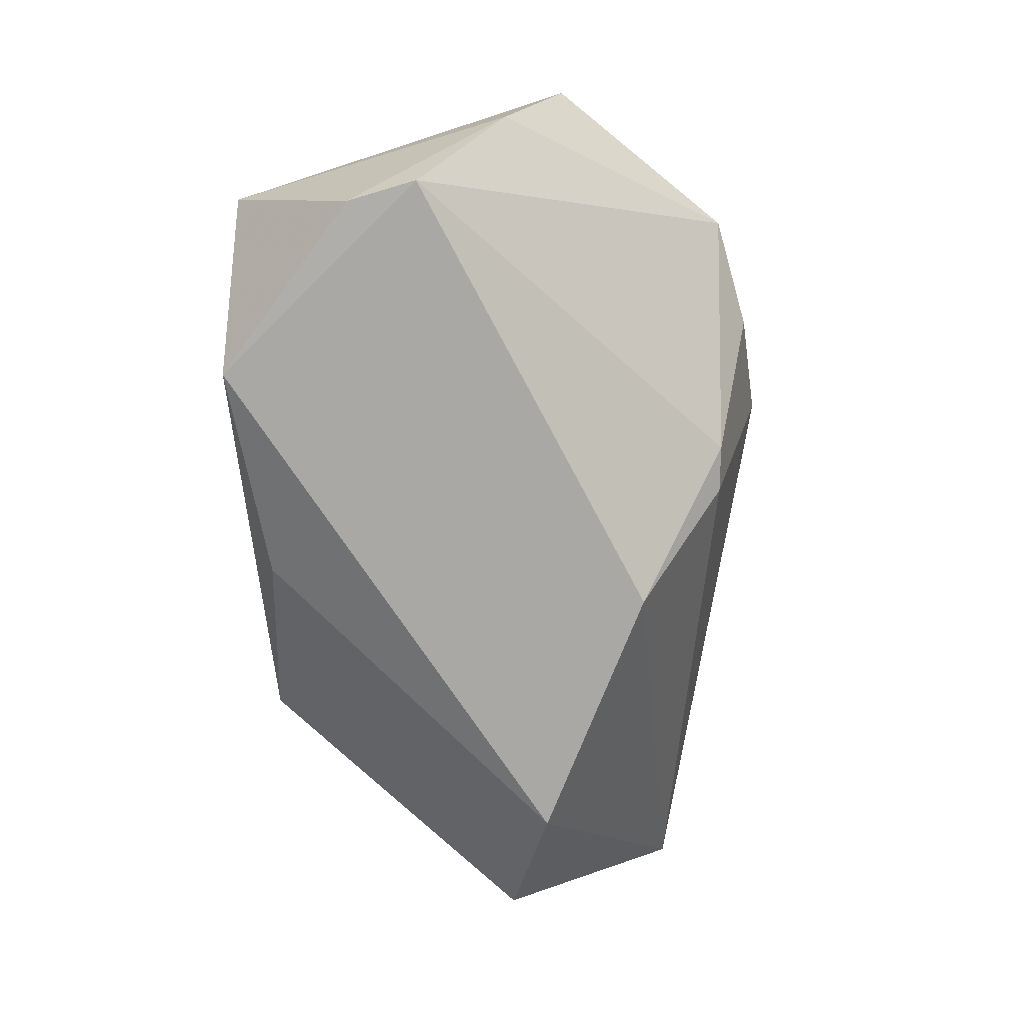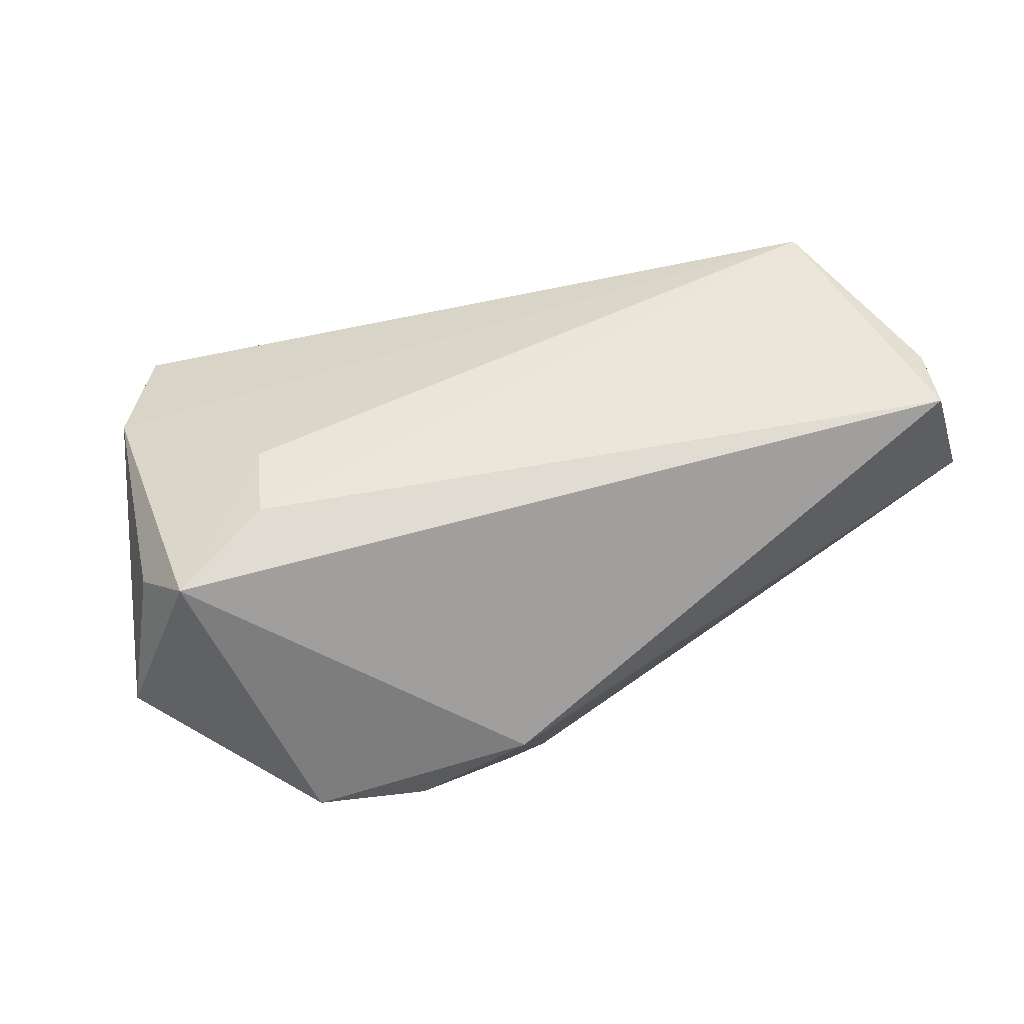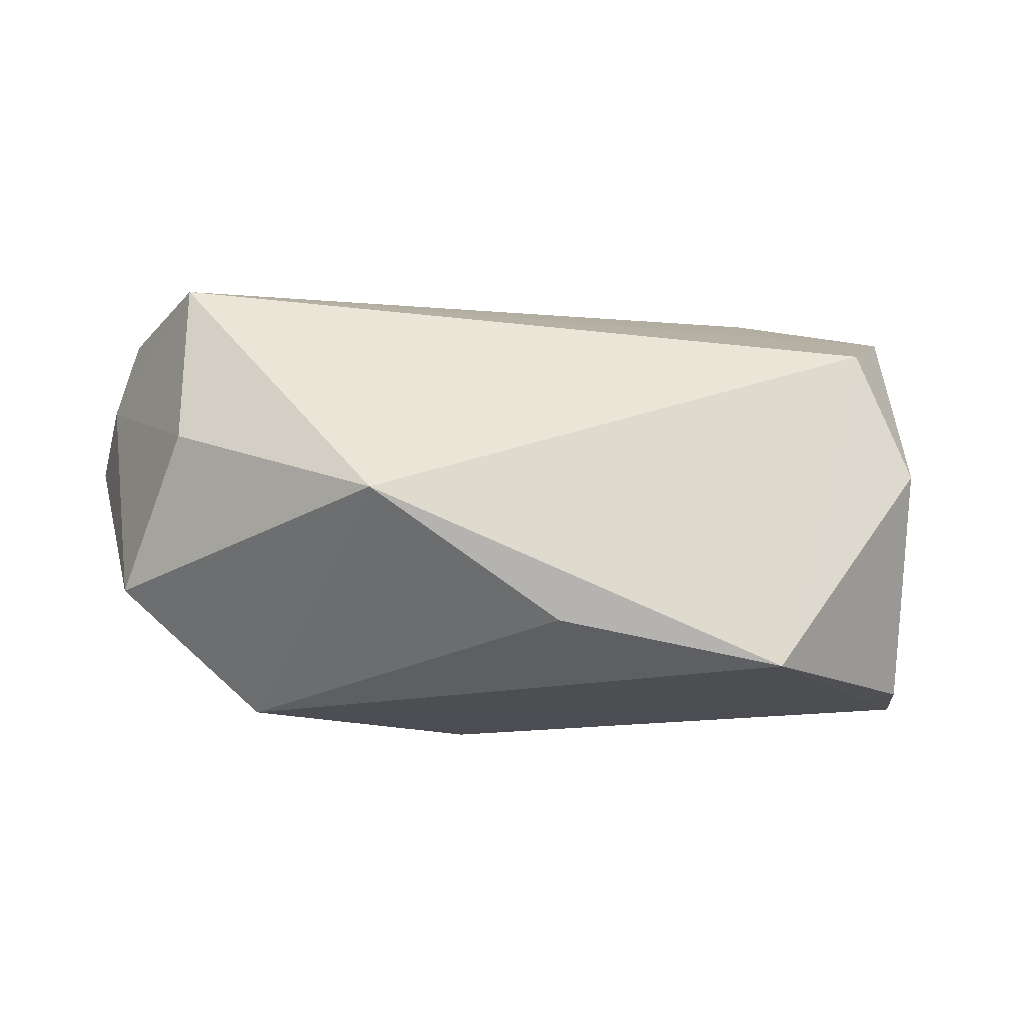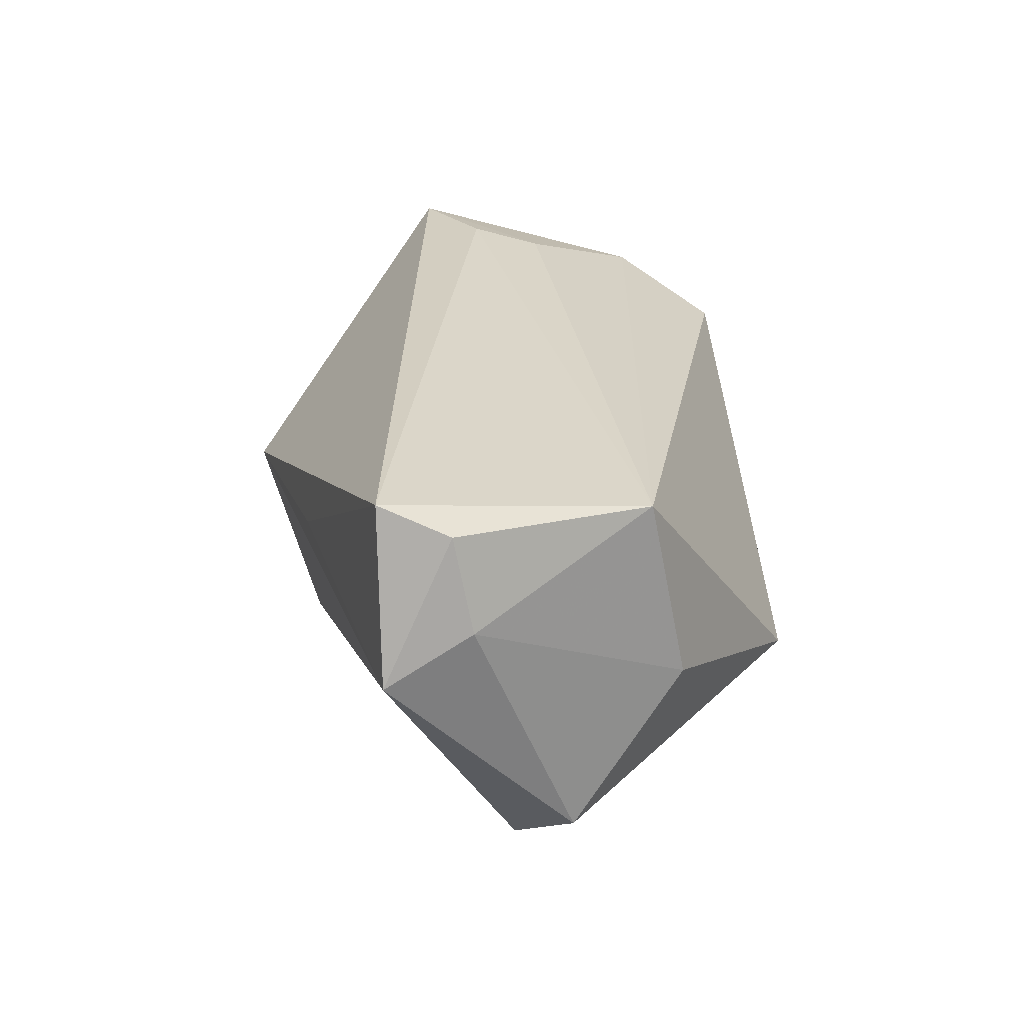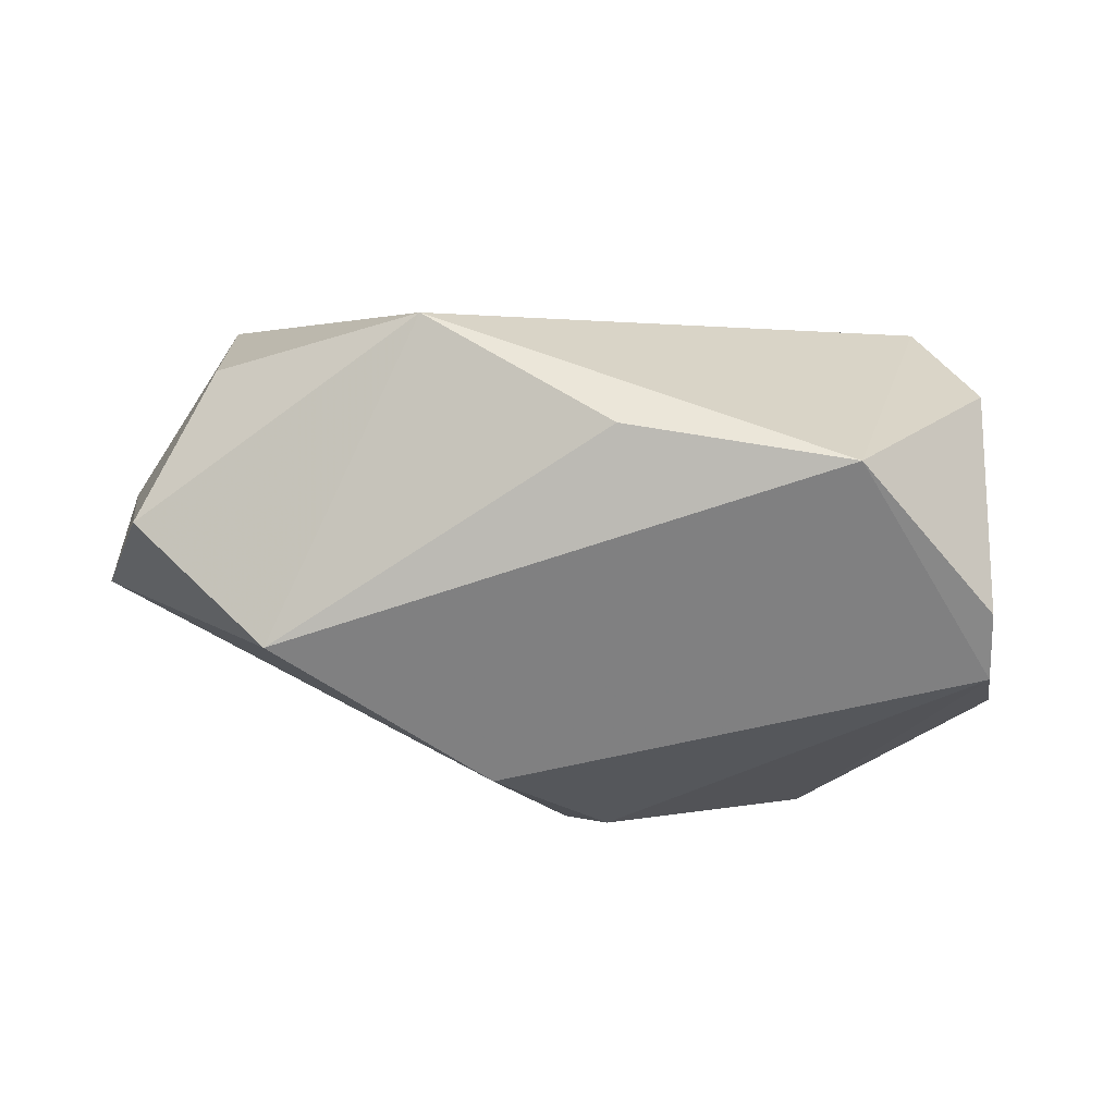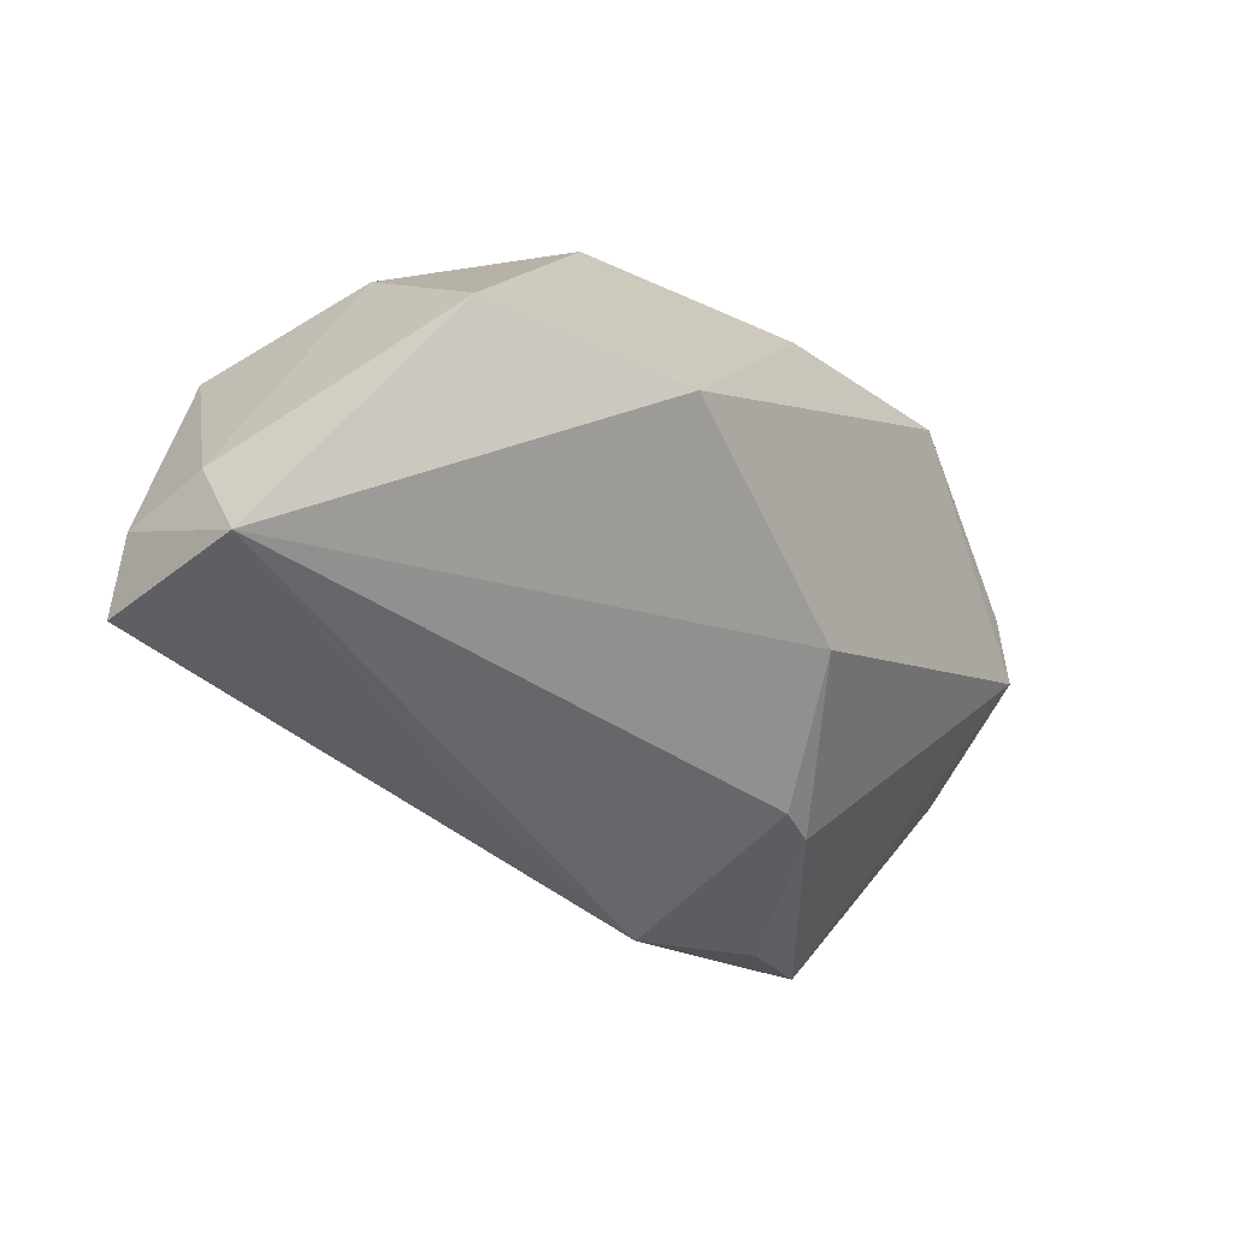
<metadata>
{"format":"obj","ext":"obj","renderer":"f3d","projection":"perspective","resolution":1024,"background":"white","views":[{"elev":-74.0,"azim":-87.6,"up":"+Z"},{"elev":62.5,"azim":-22.8,"up":"+Z"},{"elev":-18.1,"azim":170.0,"up":"+Z"},{"elev":28.4,"azim":84.0,"up":"+Z"},{"elev":-61.6,"azim":168.2,"up":"+Z"},{"elev":-34.3,"azim":120.1,"up":"+Y"}]}
</metadata>
<code>
v -0.00962 -0.0308 -0.01721
v -0.03776 -0.03236 -0.001169
v -0.0497 -0.003588 0.02268
v 0.00278 0.03017 -0.02467
v 0.007783 -0.01913 -0.02946
v -0.04584 -0.01007 0.02932
v 0.03867 -0.005238 -0.03027
v -0.04866 0.007864 -0.02936
v 0.05769 0.0001134 -0.01509
v -0.003862 -0.03042 -0.01783
v 0.02749 0.03264 -0.009043
v -0.009993 -0.03757 0.005194
v -0.03744 0.03374 0.01282
v 0.05581 -0.02316 0.03047
v 0.06078 -0.01239 0.01546
v 0.05113 0.009915 0.02598
v -0.02997 0.00516 0.0287
v 0.05157 0.01442 0.002803
v -0.02524 0.03374 -0.03031
v -0.0547 -0.003482 -0.01437
v 0.0582 -0.01455 0.02702
v -0.03271 -0.00361 0.03047
v 0.06222 -0.02323 0.009408
v -0.05588 -0.01135 0.006255
v -0.02402 -0.03555 -0.003222
v -0.04494 0.02117 0.02011
v -0.04645 0.01665 -0.02926
v 0.02128 -0.03133 0.01002
v -0.04412 0.03374 -0.00395
f 19 7 8
f 4 7 19
f 29 13 19
f 29 20 24
f 19 13 11
f 11 4 19
f 11 16 18
f 13 16 11
f 18 9 11
f 7 4 11
f 11 9 7
f 7 9 23
f 24 6 3
f 2 20 8
f 24 20 2
f 2 6 24
f 19 8 27
f 27 29 19
f 8 20 27
f 20 29 27
f 5 8 7
f 7 23 5
f 5 23 10
f 15 23 9
f 15 9 18
f 18 16 15
f 25 10 12
f 10 23 12
f 12 2 25
f 14 6 12
f 6 2 12
f 26 16 13
f 26 17 16
f 6 17 26
f 26 3 6
f 13 29 26
f 26 29 24
f 24 3 26
f 22 6 14
f 22 17 6
f 14 16 22
f 16 17 22
f 1 10 25
f 25 2 1
f 1 2 8
f 8 5 1
f 1 5 10
f 21 16 14
f 21 15 16
f 14 23 21
f 23 15 21
f 28 23 14
f 14 12 28
f 28 12 23

</code>
